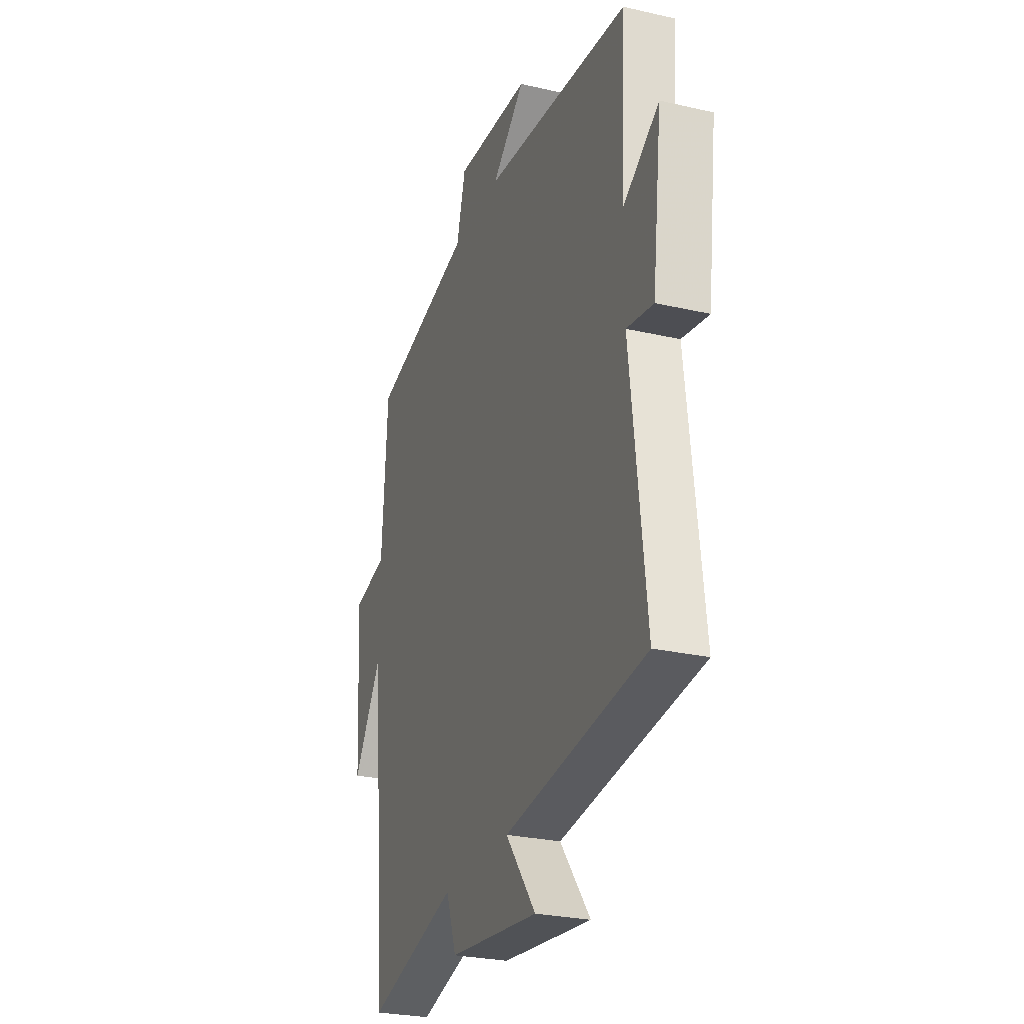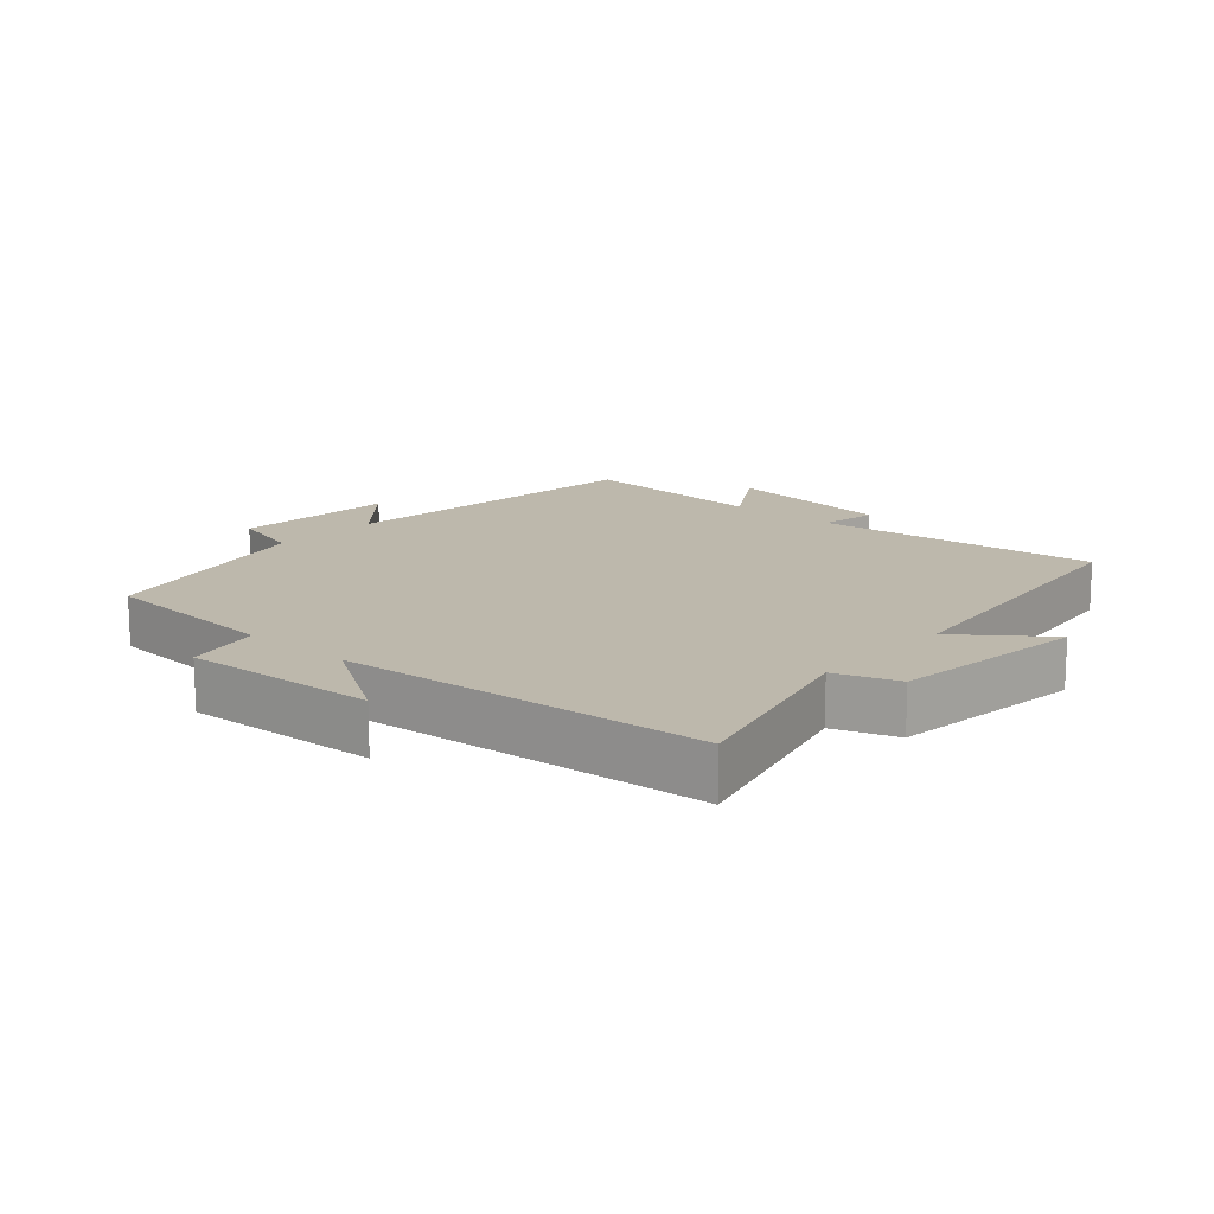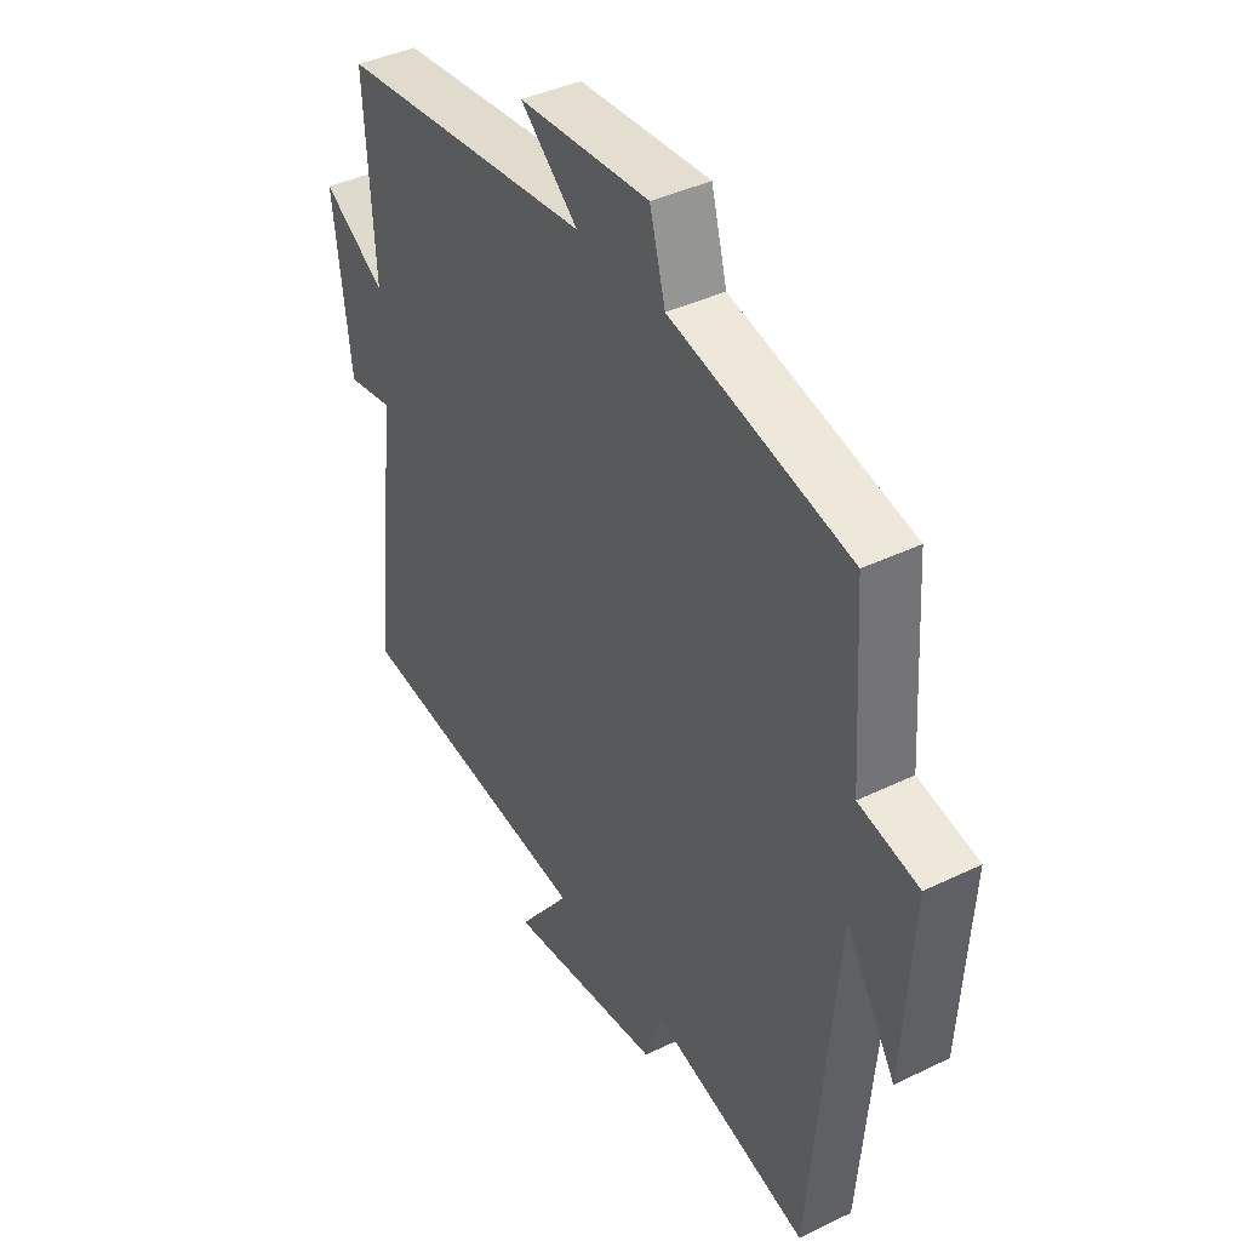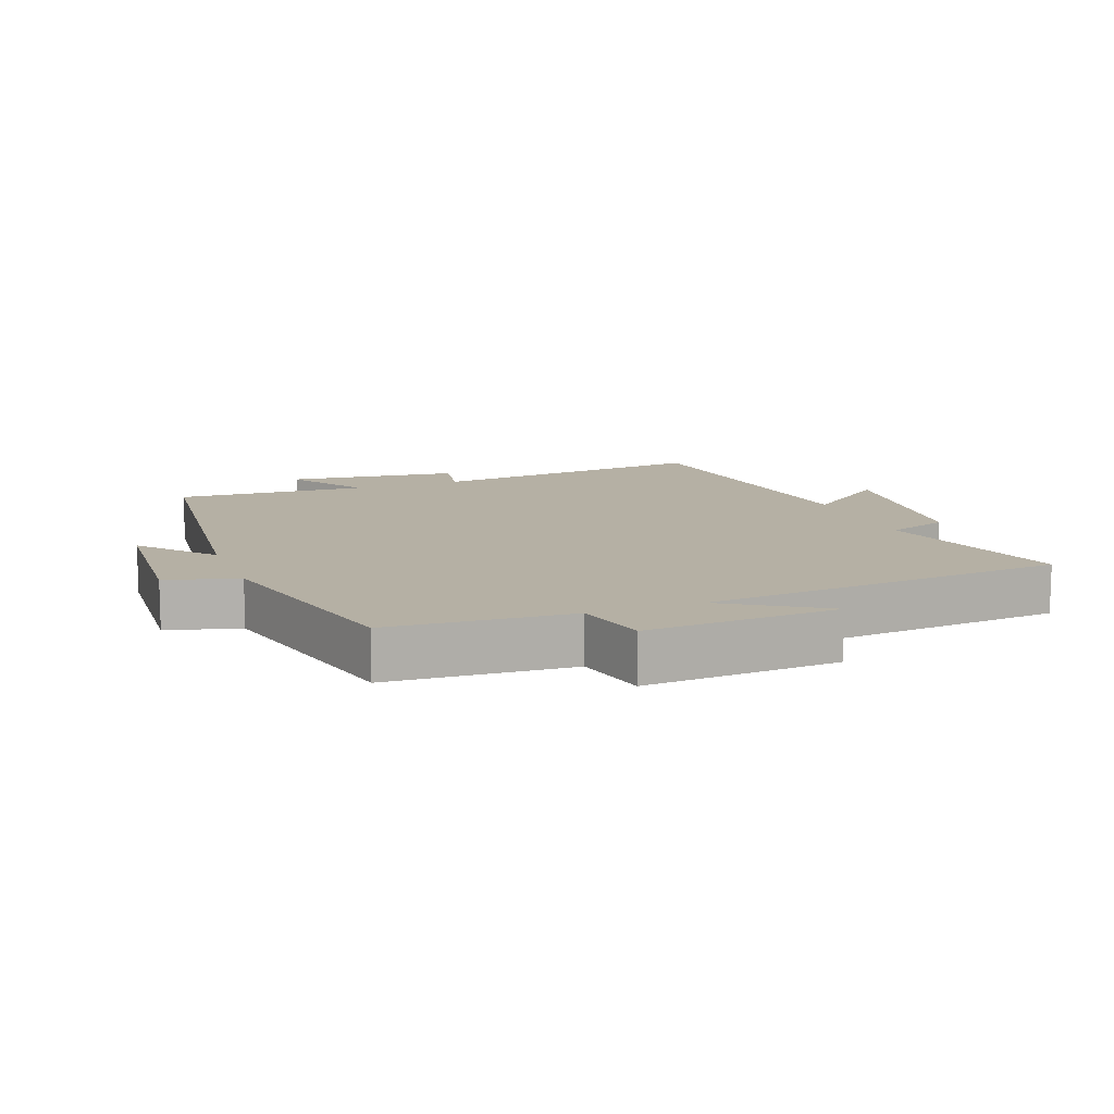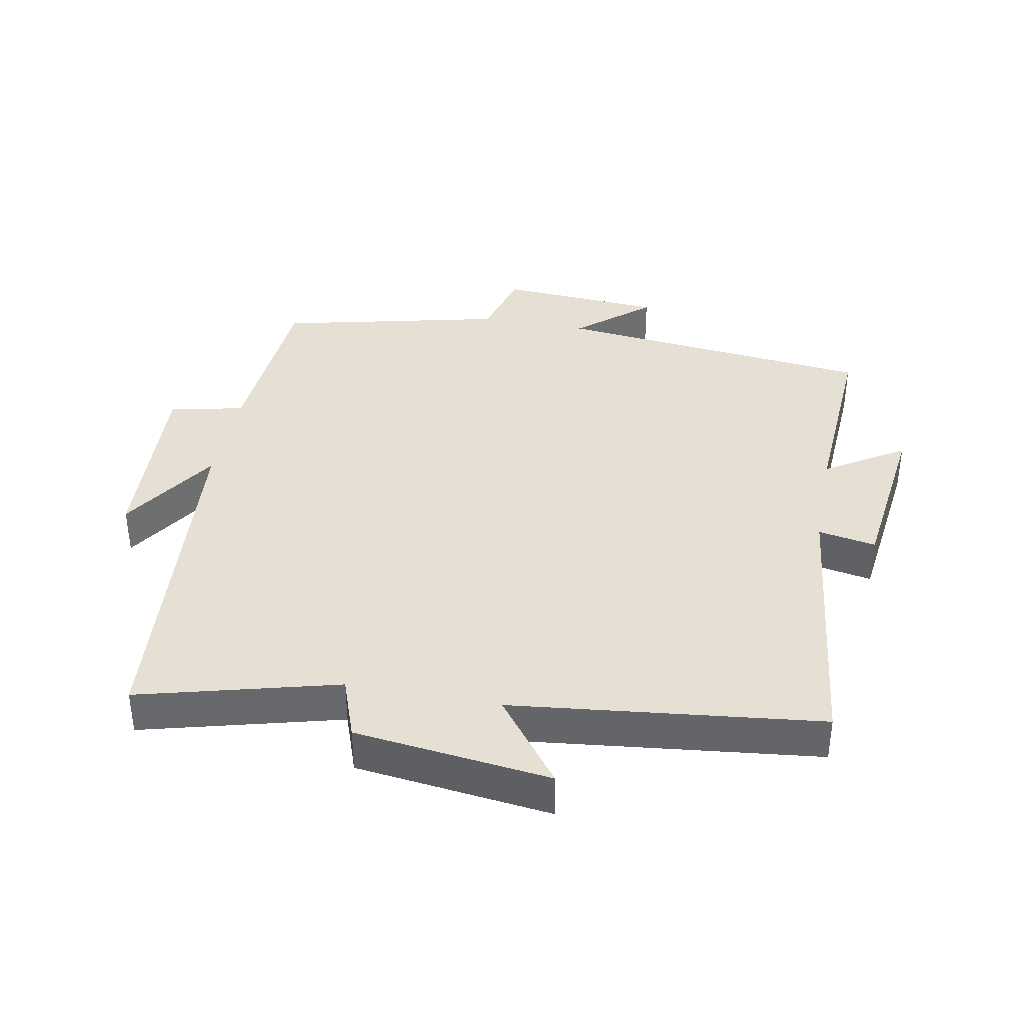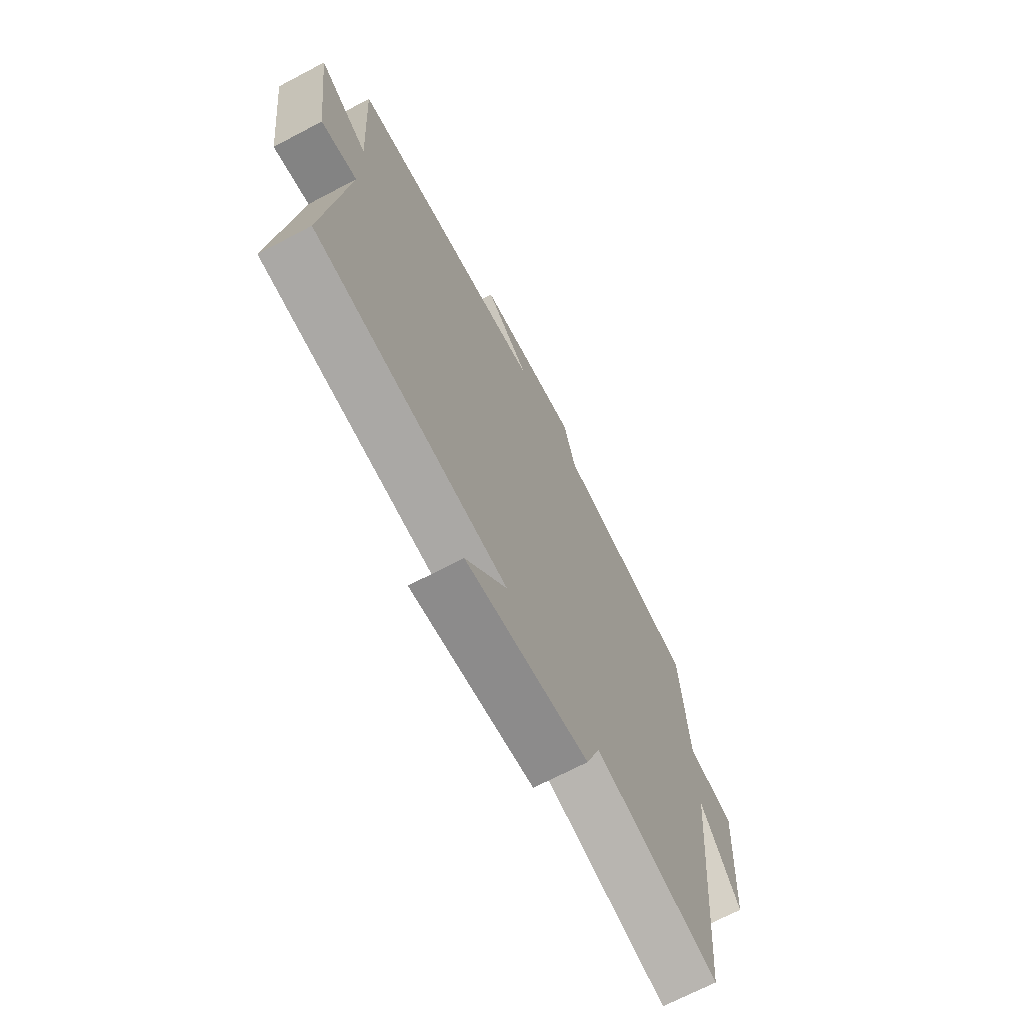
<metadata>
{"format":"obj","ext":"obj","renderer":"f3d","projection":"perspective","resolution":1024,"background":"white","views":[{"elev":-27.1,"azim":-109.6,"up":"+Z"},{"elev":14.8,"azim":131.8,"up":"+Y"},{"elev":40.3,"azim":59.2,"up":"+Z"},{"elev":11.6,"azim":69.2,"up":"+Y"},{"elev":37.9,"azim":-169.2,"up":"+Y"},{"elev":-69.8,"azim":-62.3,"up":"+Z"}]}
</metadata>
<code>
v 0.451 0.07 -0.58
v 0.15 0.07 -0.5
v 0.116 0.07 -0.595
v -0.182 0.07 -0.631
v -0.082 0.07 -0.5
v -0.55 0.07 -0.446
v -0.5 0.07 -0.014
v -0.588 0.07 -0.03
v -0.62 0.07 0.232
v -0.5 0.07 0.156
v -0.517 0.07 0.448
v -0.03 0.07 0.5
v -0.14 0.07 0.594
v 0.11 0.07 0.61
v 0.14 0.07 0.5
v 0.482 0.07 0.42
v 0.5 0.07 0.143
v 0.614 0.07 0.118
v 0.596 0.07 -0.176
v 0.5 0.07 -0.025
v 0.451 0 -0.58
v 0.15 0 -0.5
v 0.116 0 -0.595
v -0.182 0 -0.631
v -0.082 0 -0.5
v -0.55 0 -0.446
v -0.5 0 -0.014
v -0.588 0 -0.03
v -0.62 0 0.232
v -0.5 0 0.156
v -0.517 0 0.448
v -0.03 0 0.5
v -0.14 0 0.594
v 0.11 0 0.61
v 0.14 0 0.5
v 0.482 0 0.42
v 0.5 0 0.143
v 0.614 0 0.118
v 0.596 0 -0.176
v 0.5 0 -0.025
f 17 18 19 20
f 20 1 2
f 17 20 2
f 16 17 2
f 15 16 2
f 12 13 14 15
f 15 2 3
f 12 15 3
f 11 12 3
f 10 11 3
f 7 8 9 10
f 7 10 3
f 5 6 7
f 5 7 3
f 3 4 5
f 40 39 38 37
f 22 21 40
f 22 40 37
f 22 37 36
f 22 36 35
f 35 34 33 32
f 23 22 35
f 23 35 32
f 23 32 31
f 23 31 30
f 30 29 28 27
f 23 30 27
f 27 26 25
f 23 27 25
f 25 24 23
f 1 21 22 2
f 2 22 23 3
f 3 23 24 4
f 4 24 25 5
f 5 25 26 6
f 6 26 27 7
f 7 27 28 8
f 8 28 29 9
f 9 29 30 10
f 10 30 31 11
f 11 31 32 12
f 12 32 33 13
f 13 33 34 14
f 14 34 35 15
f 15 35 36 16
f 16 36 37 17
f 17 37 38 18
f 18 38 39 19
f 19 39 40 20
f 20 40 21 1

</code>
